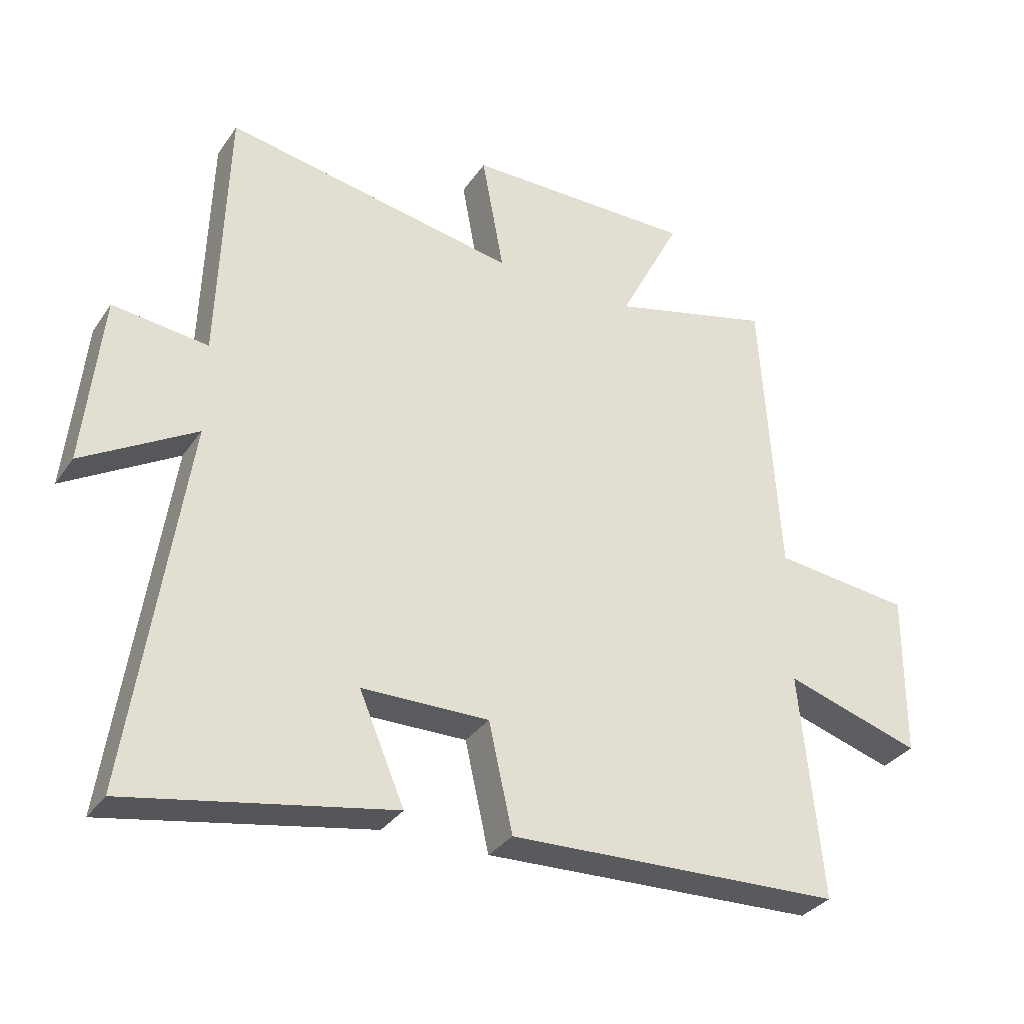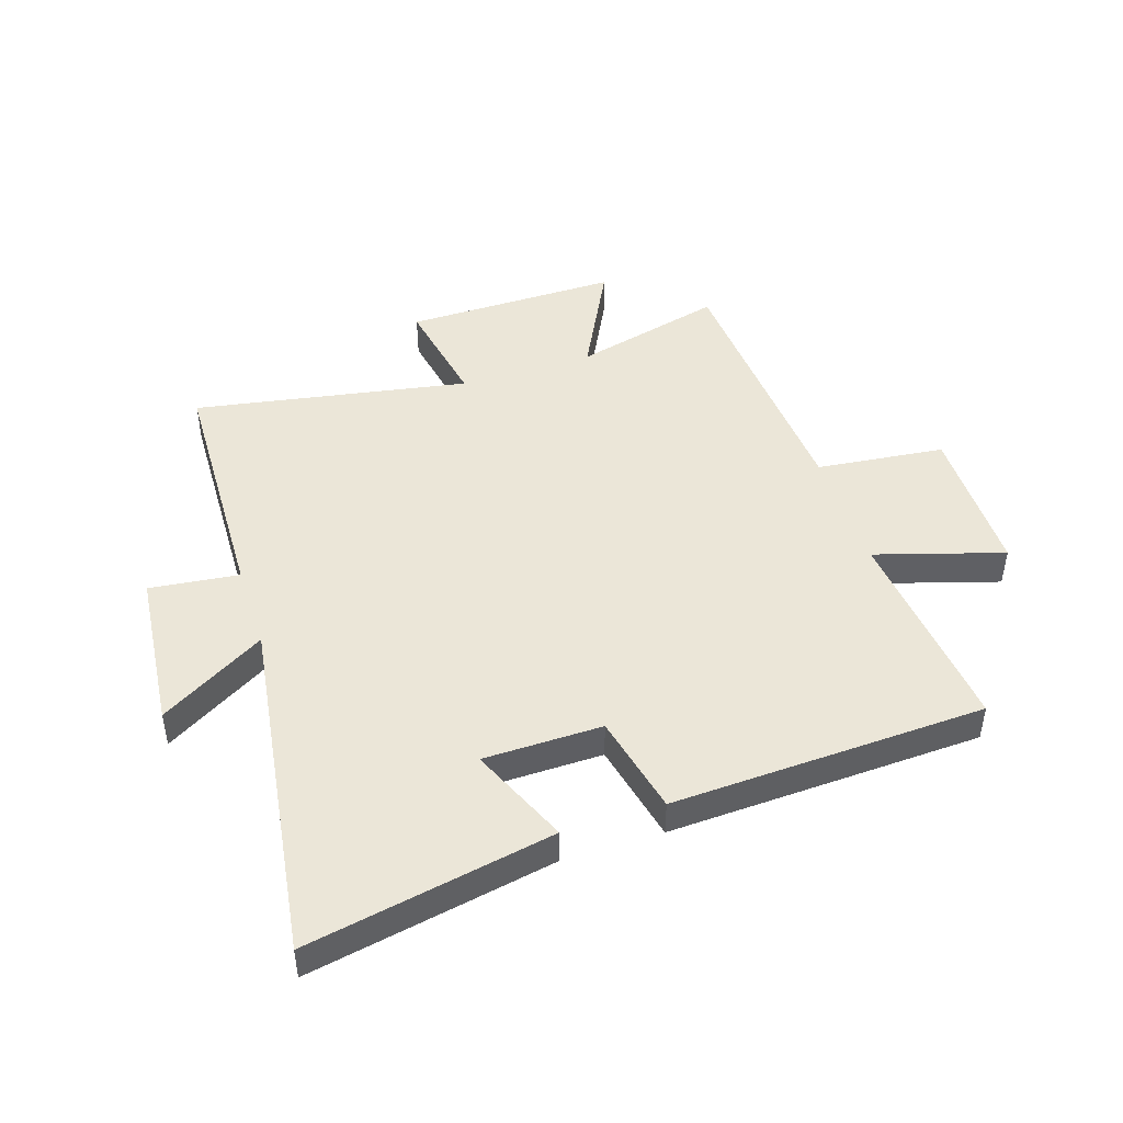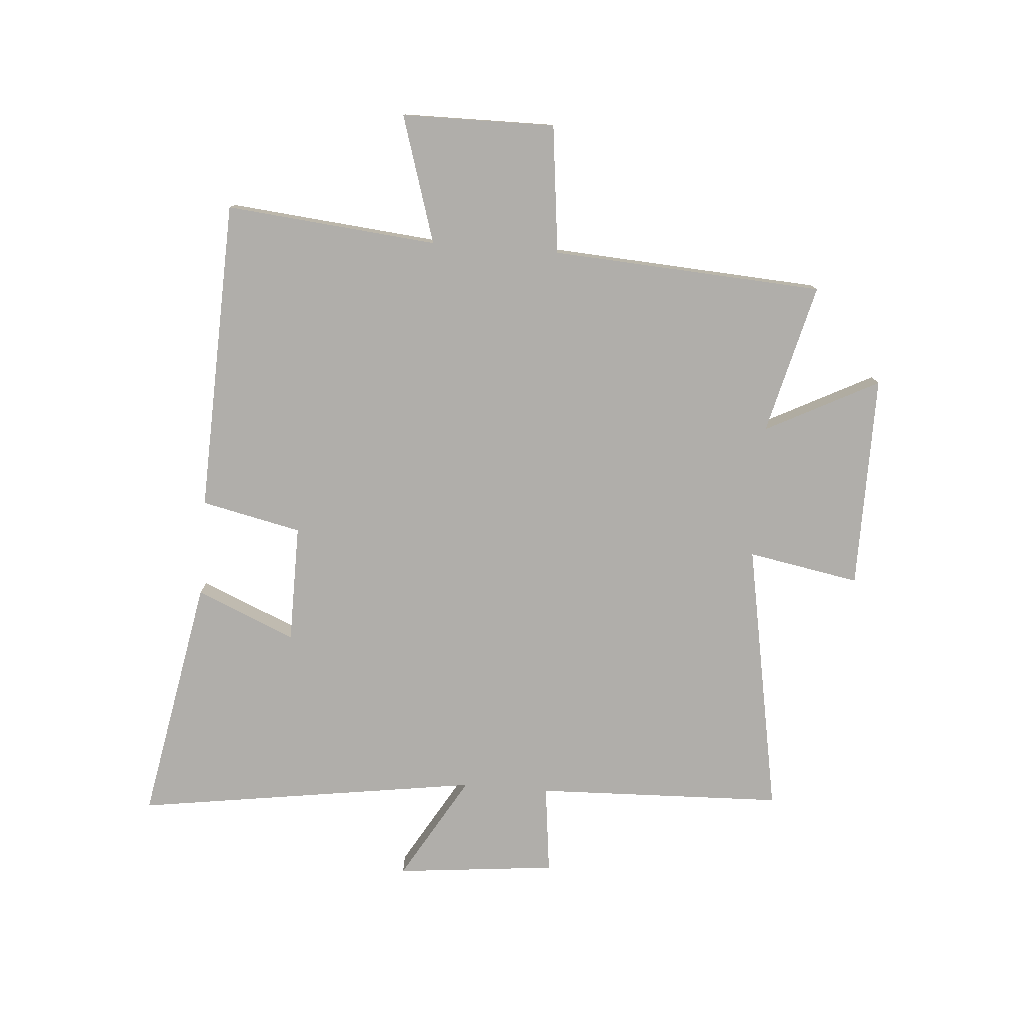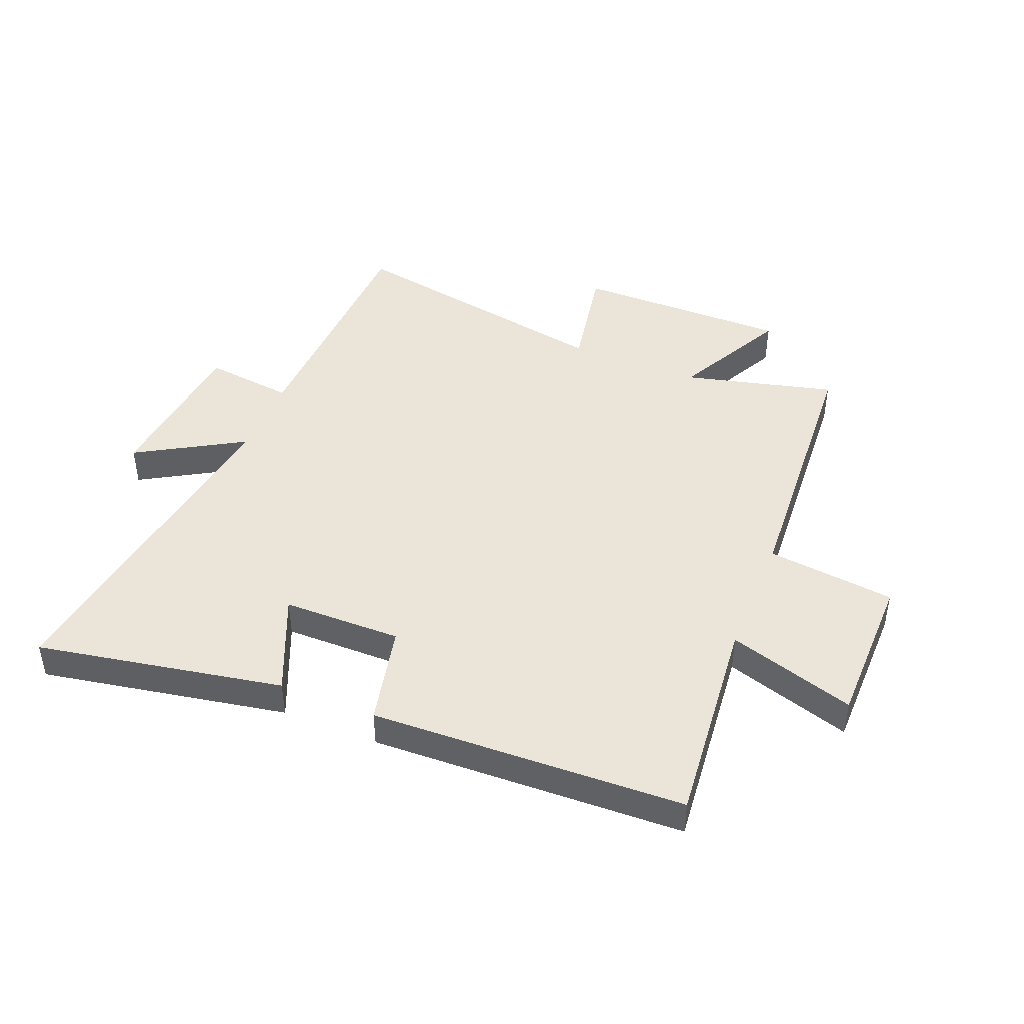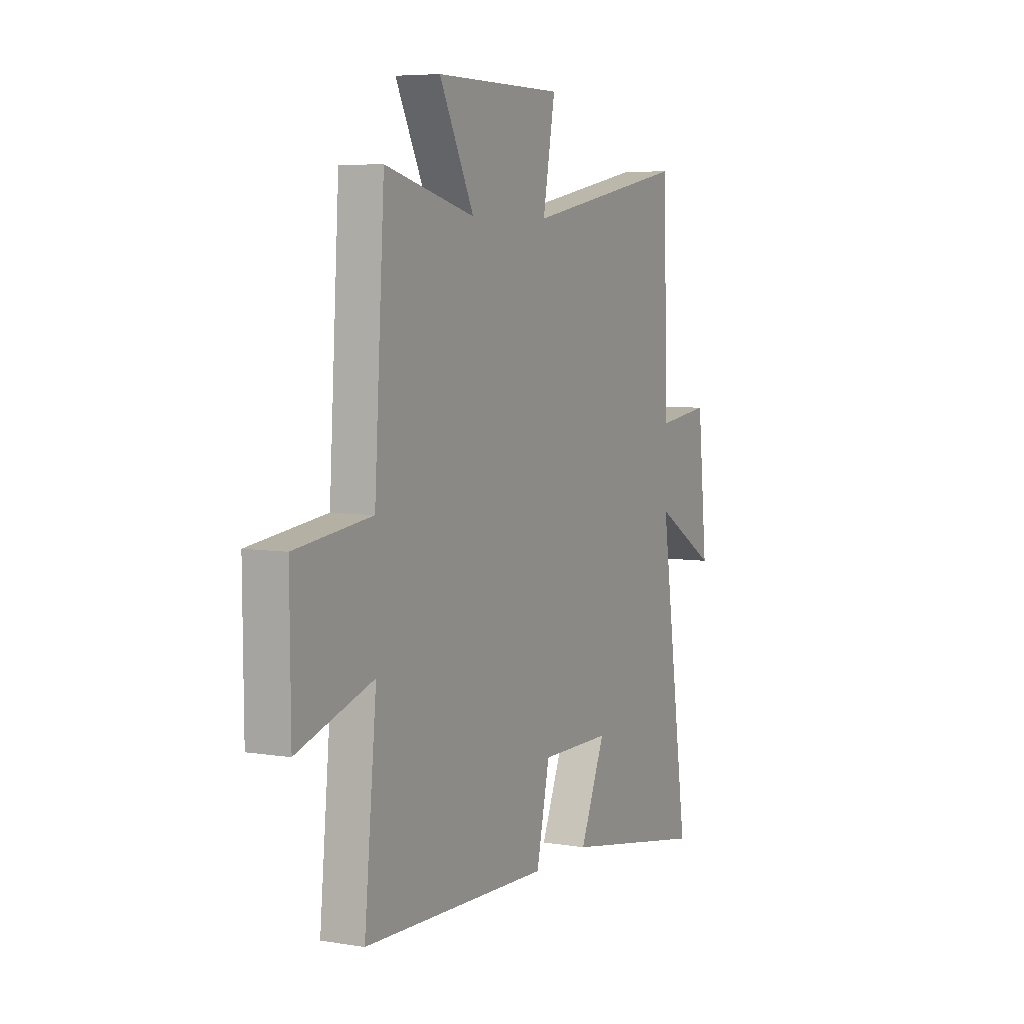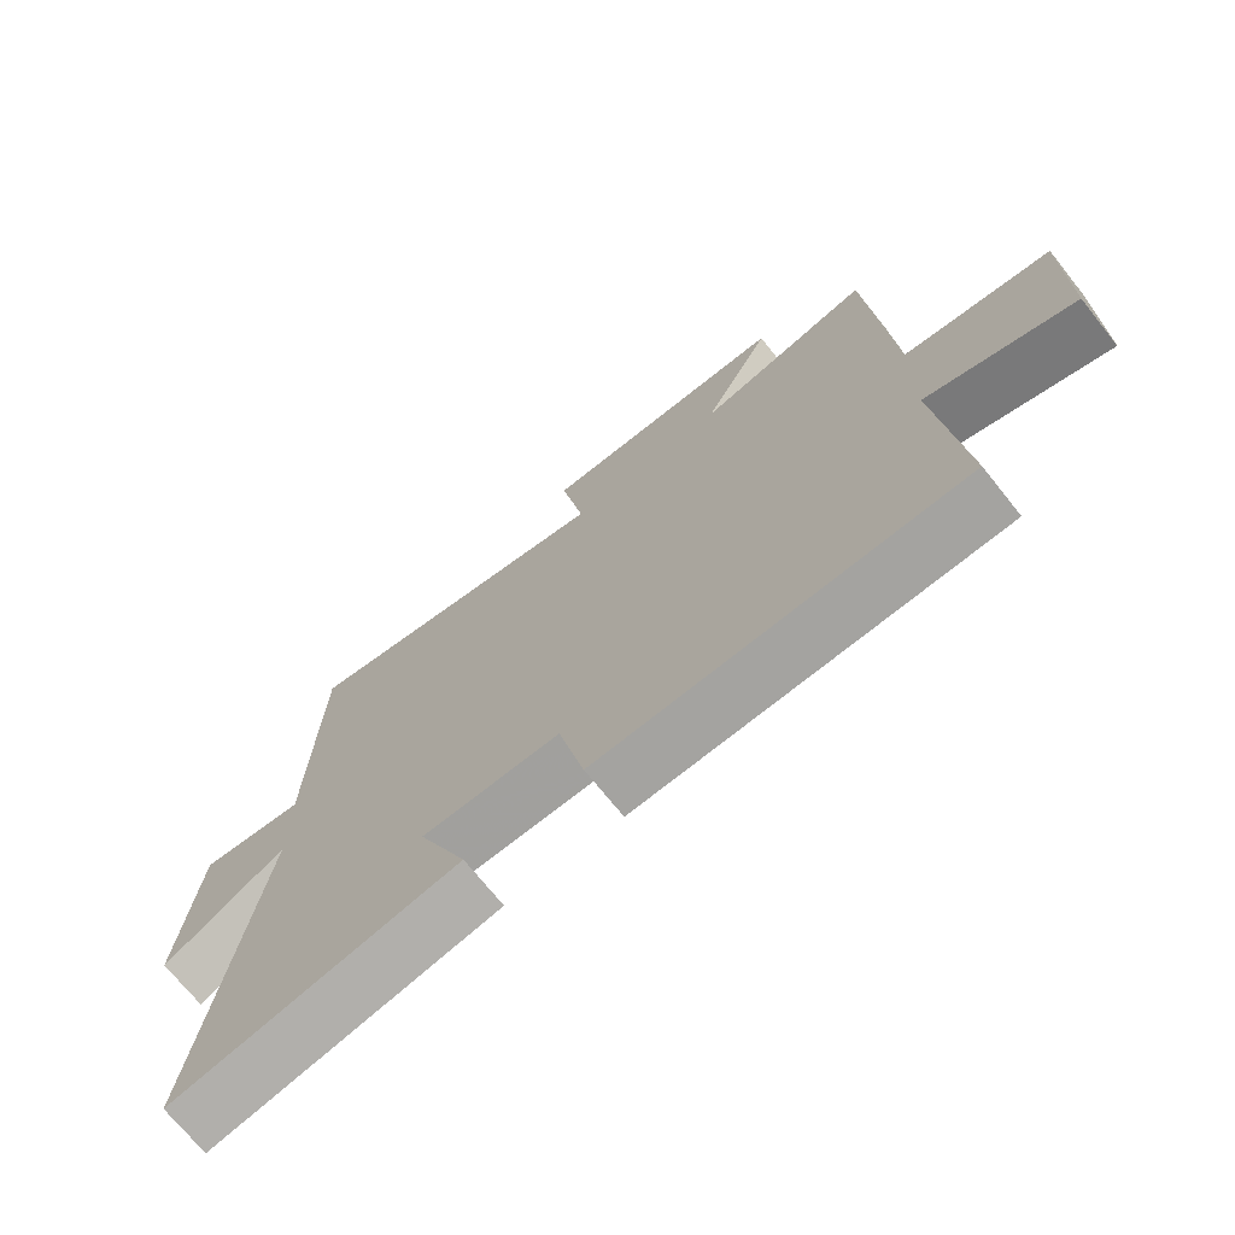
<metadata>
{"format":"obj","ext":"obj","renderer":"f3d","projection":"perspective","resolution":1024,"background":"white","views":[{"elev":-32.8,"azim":151.0,"up":"+Z"},{"elev":46.1,"azim":161.8,"up":"+Y"},{"elev":-77.9,"azim":-94.4,"up":"+Y"},{"elev":44.6,"azim":-157.9,"up":"+Y"},{"elev":6.1,"azim":-63.6,"up":"+Z"},{"elev":-71.3,"azim":-141.4,"up":"+Z"}]}
</metadata>
<code>
v 0.586 0.07 -0.578
v 0.167 0.07 -0.5
v 0.239 0.07 -0.331
v 0.037 0.07 -0.329
v -0.001 0.07 -0.5
v -0.535 0.07 -0.48
v -0.5 0.07 -0.119
v -0.717 0.07 -0.186
v -0.719 0.07 0.076
v -0.5 0.07 0.101
v -0.471 0.07 0.565
v -0.214 0.07 0.5
v -0.313 0.07 0.693
v 0.053 0.07 0.691
v 0.018 0.07 0.5
v 0.486 0.07 0.585
v 0.5 0.07 0.161
v 0.652 0.07 0.179
v 0.68 0.07 -0.095
v 0.5 0.07 0.011
v 0.586 0 -0.578
v 0.167 0 -0.5
v 0.239 0 -0.331
v 0.037 0 -0.329
v -0.001 0 -0.5
v -0.535 0 -0.48
v -0.5 0 -0.119
v -0.717 0 -0.186
v -0.719 0 0.076
v -0.5 0 0.101
v -0.471 0 0.565
v -0.214 0 0.5
v -0.313 0 0.693
v 0.053 0 0.691
v 0.018 0 0.5
v 0.486 0 0.585
v 0.5 0 0.161
v 0.652 0 0.179
v 0.68 0 -0.095
v 0.5 0 0.011
f 17 18 19 20
f 15 16 17 20
f 15 20 1
f 12 13 14 15
f 12 15 1
f 10 11 12
f 7 8 9 10
f 7 10 12
f 6 7 12
f 5 6 12
f 4 5 12
f 3 4 12
f 1 2 3
f 1 3 12
f 40 39 38 37
f 40 37 36 35
f 21 40 35
f 35 34 33 32
f 21 35 32
f 32 31 30
f 30 29 28 27
f 32 30 27
f 32 27 26
f 32 26 25
f 32 25 24
f 32 24 23
f 23 22 21
f 32 23 21
f 1 21 22 2
f 2 22 23 3
f 3 23 24 4
f 4 24 25 5
f 5 25 26 6
f 6 26 27 7
f 7 27 28 8
f 8 28 29 9
f 9 29 30 10
f 10 30 31 11
f 11 31 32 12
f 12 32 33 13
f 13 33 34 14
f 14 34 35 15
f 15 35 36 16
f 16 36 37 17
f 17 37 38 18
f 18 38 39 19
f 19 39 40 20
f 20 40 21 1

</code>
